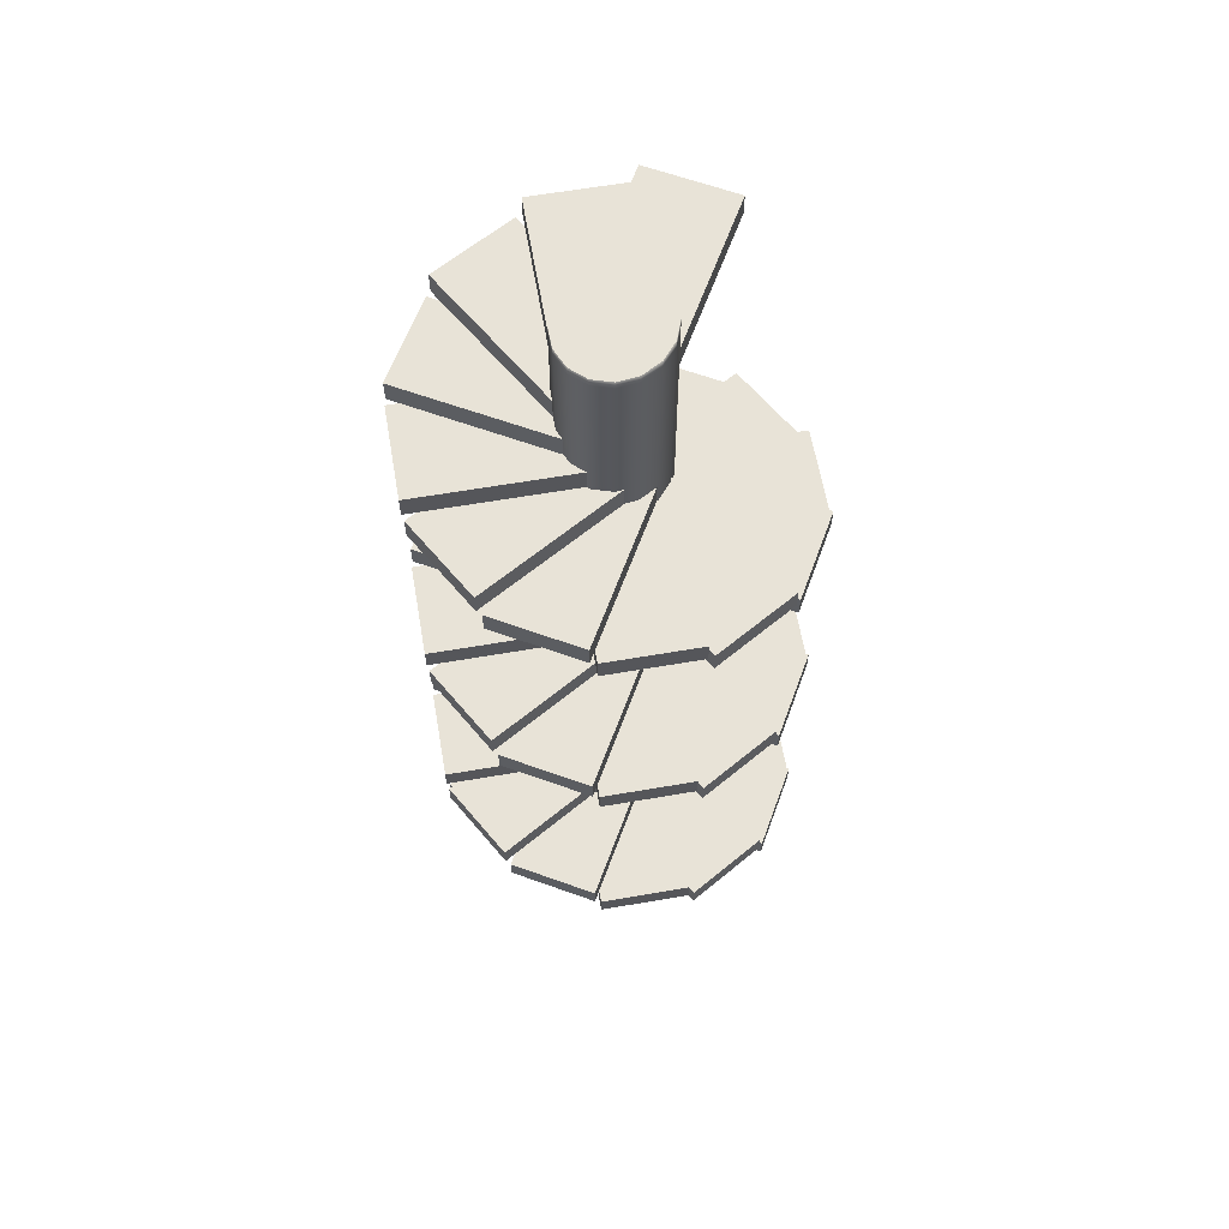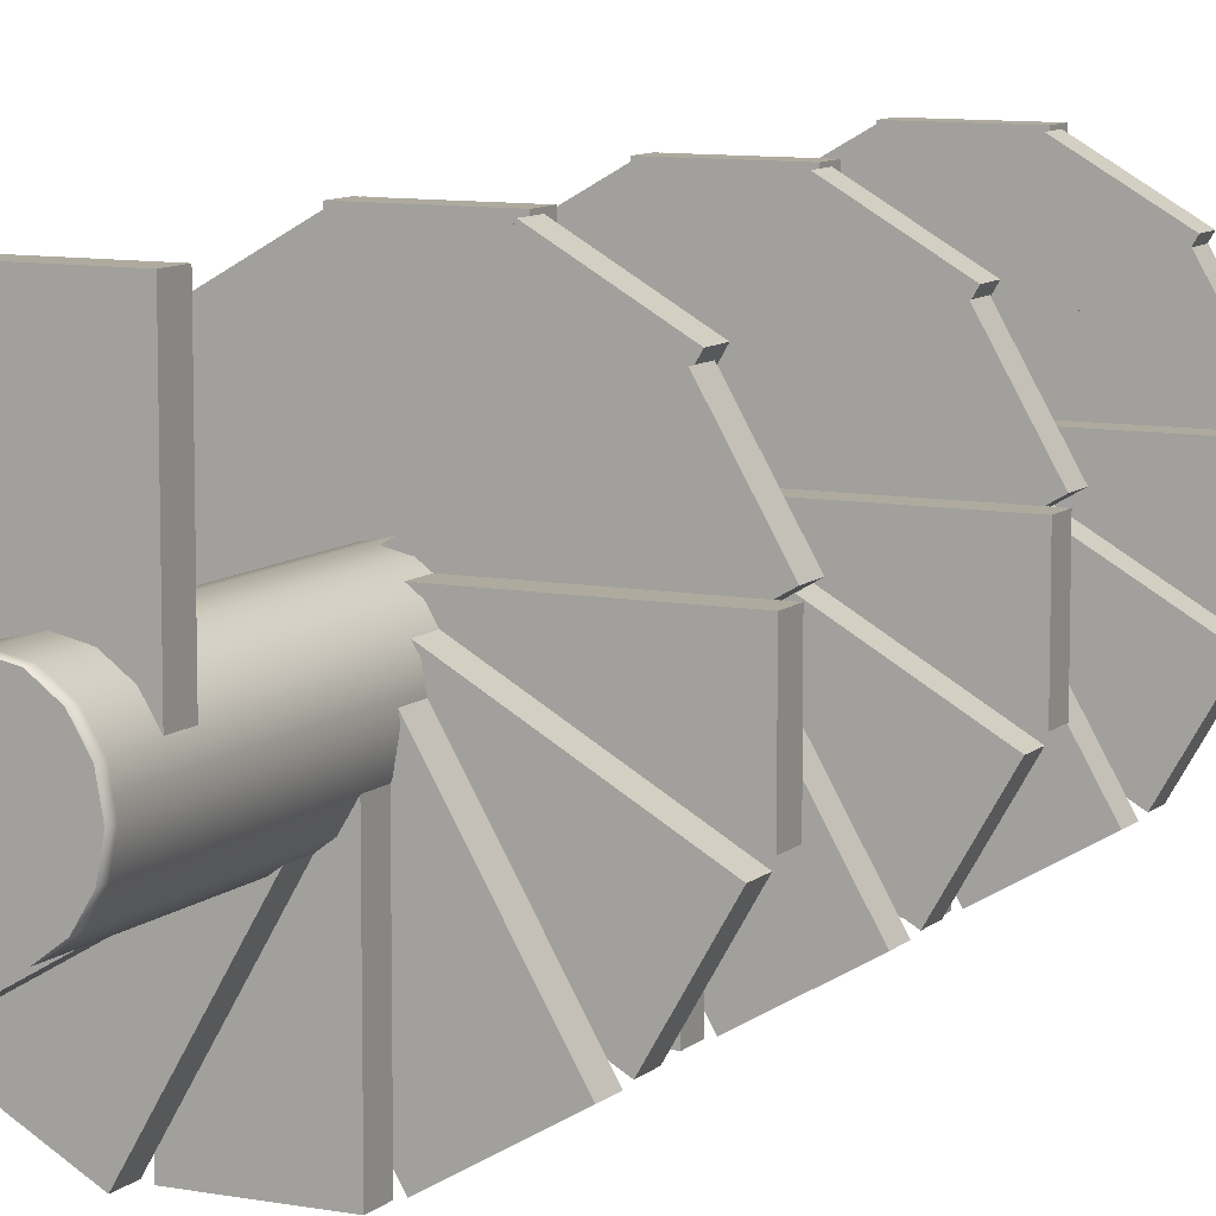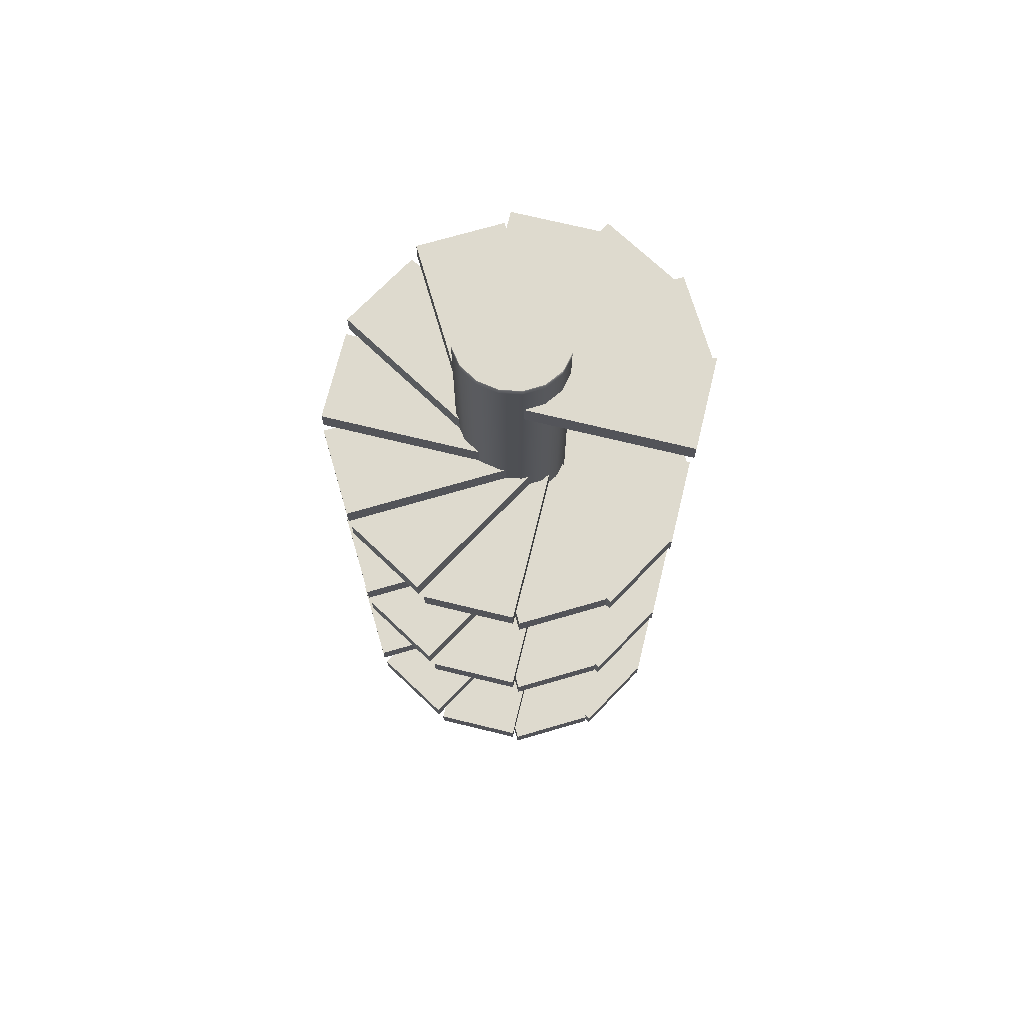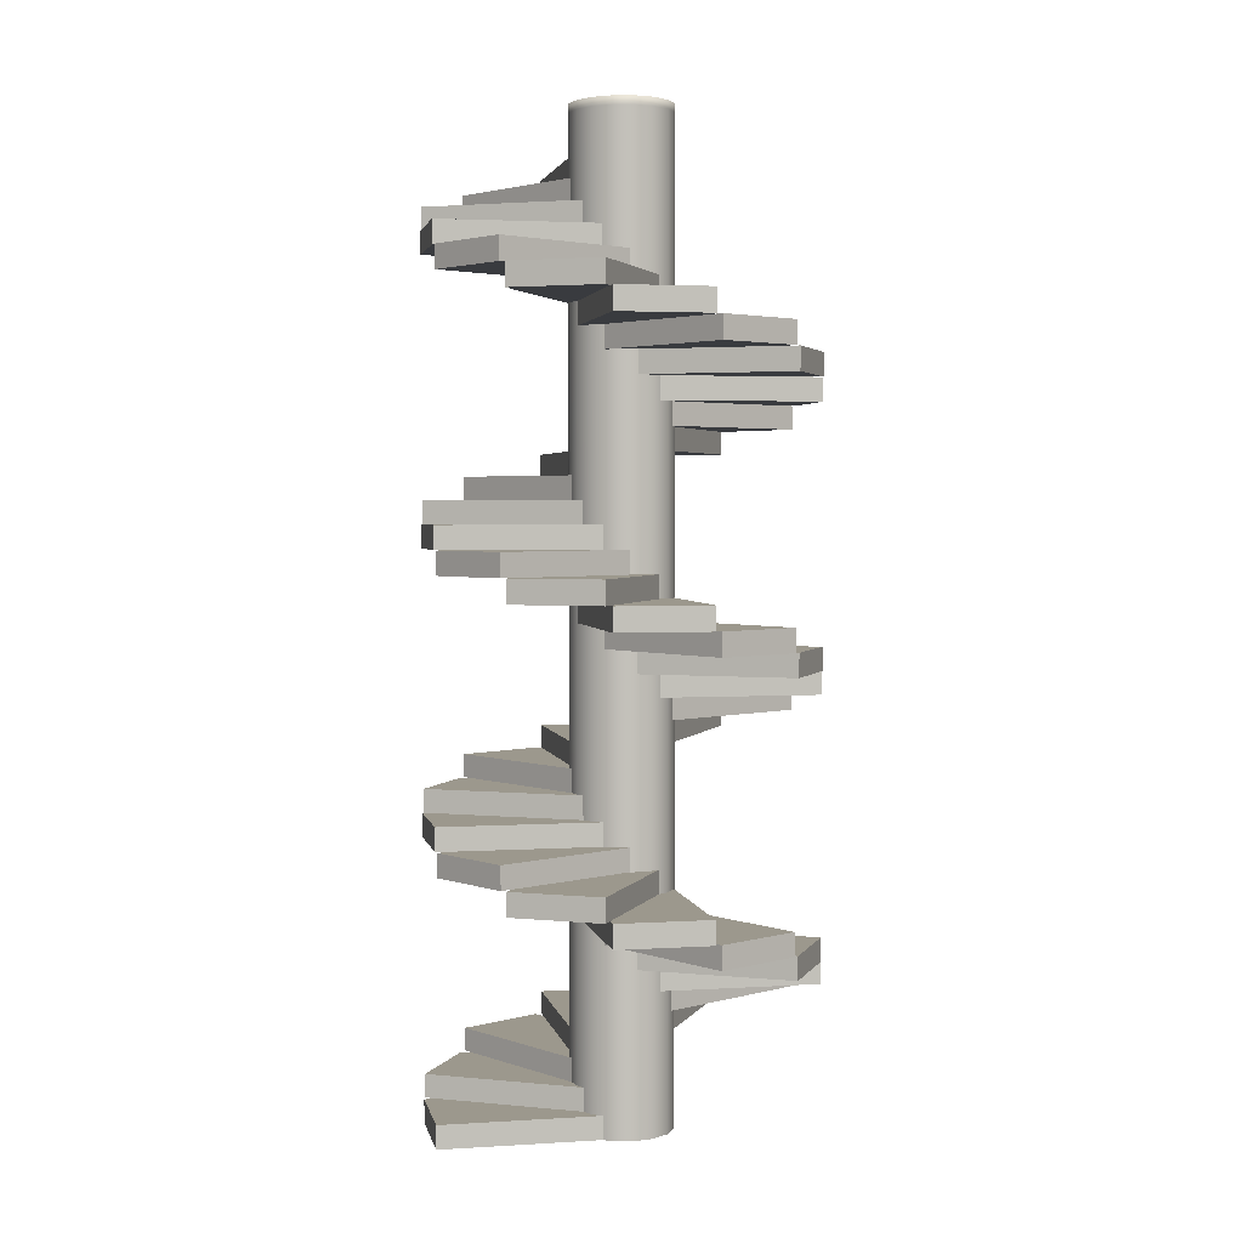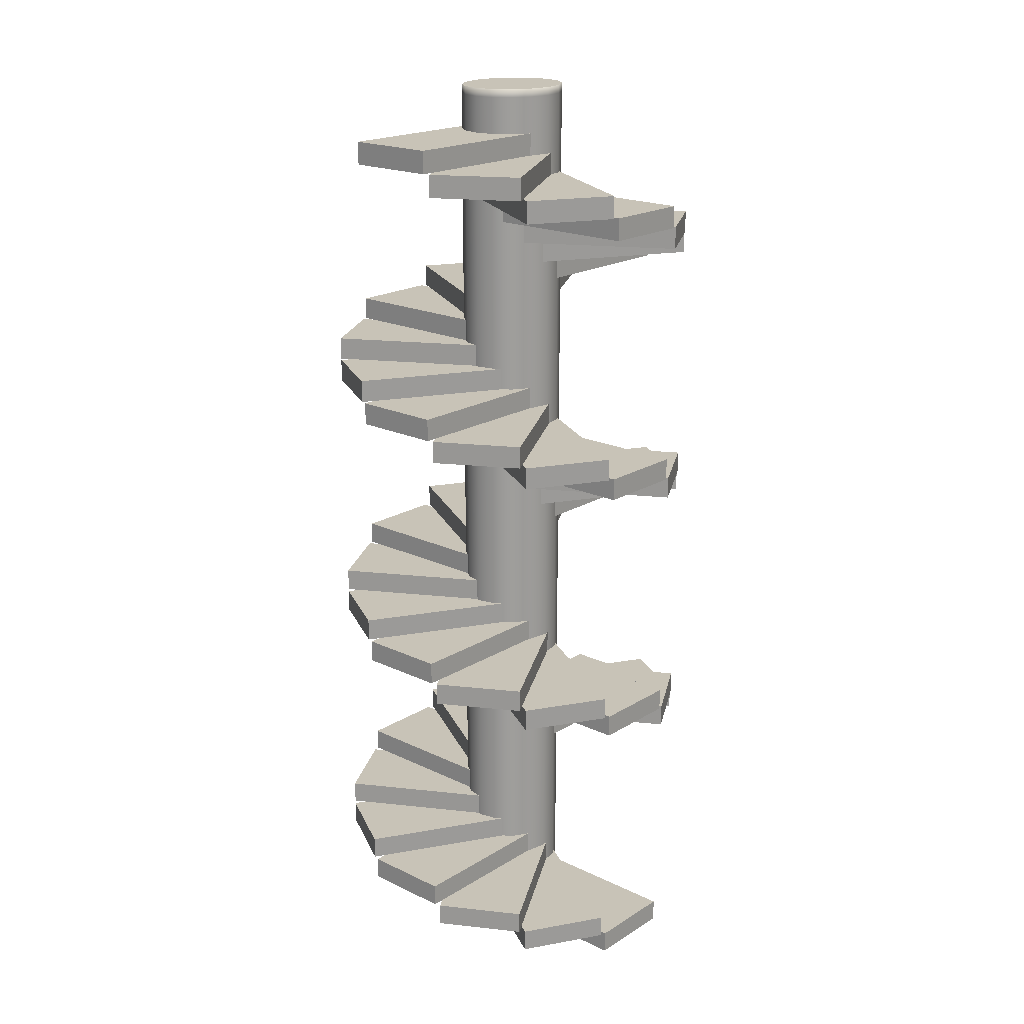
<metadata>
{"format":"obj","ext":"obj","renderer":"f3d","projection":"perspective","resolution":1024,"background":"white","views":[{"elev":62.4,"azim":-159.9,"up":"+Y"},{"elev":9.3,"azim":-153.6,"up":"+Z"},{"elev":71.2,"azim":-76.3,"up":"+Y"},{"elev":3.0,"azim":168.2,"up":"+Y"},{"elev":19.6,"azim":41.5,"up":"+Y"}]}
</metadata>
<code>
v 0 0 10
v 0 5 10
v 0 0 -10
v 0 5 -10
v 40 0 10
v 40 5 10
v 40 0 -10
v 40 5 -10
v -5 5 8.66
v -5 10 8.66
v 5 5 -8.66
v 5 10 -8.66
v 29.64 5 28.66
v 29.64 10 28.66
v 39.64 5 11.34
v 39.64 10 11.34
v -8.66 10 5
v -8.66 15 5
v 8.66 10 -5
v 8.66 15 -5
v 11.34 10 39.64
v 11.34 15 39.64
v 28.66 10 29.64
v 28.66 15 29.64
v -10 15 0
v -10 20 0
v 10 15 0
v 10 20 0
v -10 15 40
v -10 20 40
v 10 15 40
v 10 20 40
v -8.66 20 -5
v -8.66 25 -5
v 8.66 20 5
v 8.66 25 5
v -28.66 20 29.64
v -28.66 25 29.64
v -11.34 20 39.64
v -11.34 25 39.64
v -5 25 -8.66
v -5 30 -8.66
v 5 25 8.66
v 5 30 8.66
v -39.64 25 11.34
v -39.64 30 11.34
v -29.64 25 28.66
v -29.64 30 28.66
v 0 30 -10
v 0 35 -10
v 0 30 10
v 0 35 10
v -40 30 -10
v -40 35 -10
v -40 30 10
v -40 35 10
v 5 35 -8.66
v 5 40 -8.66
v -5 35 8.66
v -5 40 8.66
v -29.64 35 -28.66
v -29.64 40 -28.66
v -39.64 35 -11.34
v -39.64 40 -11.34
v 8.66 40 -5
v 8.66 45 -5
v -8.66 40 5
v -8.66 45 5
v -11.34 40 -39.64
v -11.34 45 -39.64
v -28.66 40 -29.64
v -28.66 45 -29.64
v 10 45 0
v 10 50 0
v -10 45 0
v -10 50 0
v 10 45 -40
v 10 50 -40
v -10 45 -40
v -10 50 -40
v 8.66 50 5
v 8.66 55 5
v -8.66 50 -5
v -8.66 55 -5
v 28.66 50 -29.64
v 28.66 55 -29.64
v 11.34 50 -39.64
v 11.34 55 -39.64
v 5 55 8.66
v 5 60 8.66
v -5 55 -8.66
v -5 60 -8.66
v 39.64 55 -11.34
v 39.64 60 -11.34
v 29.64 55 -28.66
v 29.64 60 -28.66
v 0 60 10
v 0 65 10
v 0 60 -10
v 0 65 -10
v 40 60 10
v 40 65 10
v 40 60 -10
v 40 65 -10
v -5 65 8.66
v -5 70 8.66
v 5 65 -8.66
v 5 70 -8.66
v 29.64 65 28.66
v 29.64 70 28.66
v 39.64 65 11.34
v 39.64 70 11.34
v -8.66 70 5
v -8.66 75 5
v 8.66 70 -5
v 8.66 75 -5
v 11.34 70 39.64
v 11.34 75 39.64
v 28.66 70 29.64
v 28.66 75 29.64
v -10 75 0
v -10 80 0
v 10 75 0
v 10 80 0
v -10 75 40
v -10 80 40
v 10 75 40
v 10 80 40
v -8.66 80 -5
v -8.66 85 -5
v 8.66 80 5
v 8.66 85 5
v -28.66 80 29.64
v -28.66 85 29.64
v -11.34 80 39.64
v -11.34 85 39.64
v -5 85 -8.66
v -5 90 -8.66
v 5 85 8.66
v 5 90 8.66
v -39.64 85 11.34
v -39.64 90 11.34
v -29.64 85 28.66
v -29.64 90 28.66
v 0 90 -10
v 0 95 -10
v 0 90 10
v 0 95 10
v -40 90 -10
v -40 95 -10
v -40 90 10
v -40 95 10
v 5 95 -8.66
v 5 100 -8.66
v -5 95 8.66
v -5 100 8.66
v -29.64 95 -28.66
v -29.64 100 -28.66
v -39.64 95 -11.34
v -39.64 100 -11.34
v 8.66 100 -5
v 8.66 105 -5
v -8.66 100 5
v -8.66 105 5
v -11.34 100 -39.64
v -11.34 105 -39.64
v -28.66 100 -29.64
v -28.66 105 -29.64
v 10 105 0
v 10 110 0
v -10 105 0
v -10 110 0
v 10 105 -40
v 10 110 -40
v -10 105 -40
v -10 110 -40
v 8.66 110 5
v 8.66 115 5
v -8.66 110 -5
v -8.66 115 -5
v 28.66 110 -29.64
v 28.66 115 -29.64
v 11.34 110 -39.64
v 11.34 115 -39.64
v 5 115 8.66
v 5 120 8.66
v -5 115 -8.66
v -5 120 -8.66
v 39.64 115 -11.34
v 39.64 120 -11.34
v 29.64 115 -28.66
v 29.64 120 -28.66
v 0 120 10
v 0 125 10
v 0 120 -10
v 0 125 -10
v 40 120 10
v 40 125 10
v 40 120 -10
v 40 125 -10
v -5 125 8.66
v -5 130 8.66
v 5 125 -8.66
v 5 130 -8.66
v 29.64 125 28.66
v 29.64 130 28.66
v 39.64 125 11.34
v 39.64 130 11.34
v -8.66 130 5
v -8.66 135 5
v 8.66 130 -5
v 8.66 135 -5
v 11.34 130 39.64
v 11.34 135 39.64
v 28.66 130 29.64
v 28.66 135 29.64
v -10 135 0
v -10 140 0
v 10 135 0
v 10 140 0
v -10 135 40
v -10 140 40
v 10 135 40
v 10 140 40
v -8.66 140 -5
v -8.66 145 -5
v 8.66 140 5
v 8.66 145 5
v -28.66 140 29.64
v -28.66 145 29.64
v -11.34 140 39.64
v -11.34 145 39.64
v -5 145 -8.66
v -5 150 -8.66
v 5 145 8.66
v 5 150 8.66
v -39.64 145 11.34
v -39.64 150 11.34
v -29.64 145 28.66
v -29.64 150 28.66
v 0 150 -10
v 0 155 -10
v 0 150 10
v 0 155 10
v -40 150 -10
v -40 155 -10
v -40 150 10
v -40 155 10
v 5 155 -8.66
v 5 160 -8.66
v -5 155 8.66
v -5 160 8.66
v -29.64 155 -28.66
v -29.64 160 -28.66
v -39.64 155 -11.34
v -39.64 160 -11.34
v 8.66 160 -5
v 8.66 165 -5
v -8.66 160 5
v -8.66 165 5
v -11.34 160 -39.64
v -11.34 165 -39.64
v -28.66 160 -29.64
v -28.66 165 -29.64
v 10 165 0
v 10 170 0
v -10 165 0
v -10 170 0
v 10 165 -40
v 10 170 -40
v -10 165 -40
v -10 170 -40
v 8.66 170 5
v 8.66 175 5
v -8.66 170 -5
v -8.66 175 -5
v 28.66 170 -29.64
v 28.66 175 -29.64
v 11.34 170 -39.64
v 11.34 175 -39.64
v 5 175 8.66
v 5 180 8.66
v -5 175 -8.66
v -5 180 -8.66
v 39.64 175 -11.34
v 39.64 180 -11.34
v 29.64 175 -28.66
v 29.64 180 -28.66
v 0 180 10
v 0 185 10
v 0 180 -10
v 0 185 -10
v 40 180 10
v 40 185 10
v 40 180 -10
v 40 185 -10
v -5 185 8.66
v -5 190 8.66
v 5 185 -8.66
v 5 190 -8.66
v 29.64 185 28.66
v 29.64 190 28.66
v 39.64 185 11.34
v 39.64 190 11.34
v -8.66 190 5
v -8.66 195 5
v 8.66 190 -5
v 8.66 195 -5
v 11.34 190 39.64
v 11.34 195 39.64
v 28.66 190 29.64
v 28.66 195 29.64
v -10 195 0
v -10 200 0
v 10 195 0
v 10 200 0
v -10 195 40
v -10 200 40
v 10 195 40
v 10 200 40
v 0 0 -12.21
v 0 210 -12.21
v 4.21 0 -11.28
v 4.21 210 -11.28
v 7.778 0 -8.634
v 7.778 210 -8.634
v 10.16 0 -4.673
v 10.16 210 -4.673
v 11 0 1e-06
v 11 210 1e-06
v 10.16 0 4.673
v 10.16 210 4.673
v 7.778 0 8.634
v 7.778 210 8.634
v 4.21 0 11.28
v 4.21 210 11.28
v 2e-06 0 12.21
v 2e-06 210 12.21
v -4.21 0 11.28
v -4.21 210 11.28
v -7.778 0 8.634
v -7.778 210 8.634
v -10.16 0 4.673
v -10.16 210 4.673
v -11 0 -0
v -11 210 -0
v -10.16 0 -4.673
v -10.16 210 -4.673
v -7.778 0 -8.634
v -7.778 210 -8.634
v -4.21 0 -11.28
v -4.21 210 -11.28
v 0 208.2 -12.21
v 4.21 208.2 -11.28
v 7.778 208.2 -8.634
v 10.16 208.2 -4.673
v 11 208.2 1e-06
v 10.16 208.2 4.673
v 7.778 208.2 8.634
v 4.21 208.2 11.28
v 2e-06 208.2 12.21
v -4.21 208.2 11.28
v -7.778 208.2 8.634
v -10.16 208.2 4.673
v -11 208.2 -0
v -10.16 208.2 -4.673
v -7.778 208.2 -8.634
v -4.21 208.2 -11.28
v 4.21 3.436 -11.28
v 7.778 3.436 -8.634
v 10.16 3.436 -4.673
v 11 3.436 1e-06
v 10.16 3.436 4.673
v 7.778 3.436 8.634
v 4.21 3.436 11.28
v 2e-06 3.436 12.21
v -4.21 3.436 11.28
v -7.778 3.436 8.634
v -10.16 3.436 4.673
v -11 3.436 -0
v -10.16 3.436 -4.673
v -7.778 3.436 -8.634
v -4.21 3.436 -11.28
v 0 3.436 -12.21
f 1 2 4 3
f 3 4 8 7
f 7 8 6 5
f 5 6 2 1
f 3 7 5 1
f 8 4 2 6
f 9 10 12 11
f 11 12 16 15
f 15 16 14 13
f 13 14 10 9
f 11 15 13 9
f 16 12 10 14
f 17 18 20 19
f 19 20 24 23
f 23 24 22 21
f 21 22 18 17
f 19 23 21 17
f 24 20 18 22
f 25 26 28 27
f 27 28 32 31
f 31 32 30 29
f 29 30 26 25
f 27 31 29 25
f 32 28 26 30
f 33 34 36 35
f 35 36 40 39
f 39 40 38 37
f 37 38 34 33
f 35 39 37 33
f 40 36 34 38
f 41 42 44 43
f 43 44 48 47
f 47 48 46 45
f 45 46 42 41
f 43 47 45 41
f 48 44 42 46
f 49 50 52 51
f 51 52 56 55
f 55 56 54 53
f 53 54 50 49
f 51 55 53 49
f 56 52 50 54
f 57 58 60 59
f 59 60 64 63
f 63 64 62 61
f 61 62 58 57
f 59 63 61 57
f 64 60 58 62
f 65 66 68 67
f 67 68 72 71
f 71 72 70 69
f 69 70 66 65
f 67 71 69 65
f 72 68 66 70
f 73 74 76 75
f 75 76 80 79
f 79 80 78 77
f 77 78 74 73
f 75 79 77 73
f 80 76 74 78
f 81 82 84 83
f 83 84 88 87
f 87 88 86 85
f 85 86 82 81
f 83 87 85 81
f 88 84 82 86
f 89 90 92 91
f 91 92 96 95
f 95 96 94 93
f 93 94 90 89
f 91 95 93 89
f 96 92 90 94
f 97 98 100 99
f 99 100 104 103
f 103 104 102 101
f 101 102 98 97
f 99 103 101 97
f 104 100 98 102
f 105 106 108 107
f 107 108 112 111
f 111 112 110 109
f 109 110 106 105
f 107 111 109 105
f 112 108 106 110
f 113 114 116 115
f 115 116 120 119
f 119 120 118 117
f 117 118 114 113
f 115 119 117 113
f 120 116 114 118
f 121 122 124 123
f 123 124 128 127
f 127 128 126 125
f 125 126 122 121
f 123 127 125 121
f 128 124 122 126
f 129 130 132 131
f 131 132 136 135
f 135 136 134 133
f 133 134 130 129
f 131 135 133 129
f 136 132 130 134
f 137 138 140 139
f 139 140 144 143
f 143 144 142 141
f 141 142 138 137
f 139 143 141 137
f 144 140 138 142
f 145 146 148 147
f 147 148 152 151
f 151 152 150 149
f 149 150 146 145
f 147 151 149 145
f 152 148 146 150
f 153 154 156 155
f 155 156 160 159
f 159 160 158 157
f 157 158 154 153
f 155 159 157 153
f 160 156 154 158
f 161 162 164 163
f 163 164 168 167
f 167 168 166 165
f 165 166 162 161
f 163 167 165 161
f 168 164 162 166
f 169 170 172 171
f 171 172 176 175
f 175 176 174 173
f 173 174 170 169
f 171 175 173 169
f 176 172 170 174
f 177 178 180 179
f 179 180 184 183
f 183 184 182 181
f 181 182 178 177
f 179 183 181 177
f 184 180 178 182
f 185 186 188 187
f 187 188 192 191
f 191 192 190 189
f 189 190 186 185
f 187 191 189 185
f 192 188 186 190
f 193 194 196 195
f 195 196 200 199
f 199 200 198 197
f 197 198 194 193
f 195 199 197 193
f 200 196 194 198
f 201 202 204 203
f 203 204 208 207
f 207 208 206 205
f 205 206 202 201
f 203 207 205 201
f 208 204 202 206
f 209 210 212 211
f 211 212 216 215
f 215 216 214 213
f 213 214 210 209
f 211 215 213 209
f 216 212 210 214
f 217 218 220 219
f 219 220 224 223
f 223 224 222 221
f 221 222 218 217
f 219 223 221 217
f 224 220 218 222
f 225 226 228 227
f 227 228 232 231
f 231 232 230 229
f 229 230 226 225
f 227 231 229 225
f 232 228 226 230
f 233 234 236 235
f 235 236 240 239
f 239 240 238 237
f 237 238 234 233
f 235 239 237 233
f 240 236 234 238
f 241 242 244 243
f 243 244 248 247
f 247 248 246 245
f 245 246 242 241
f 243 247 245 241
f 248 244 242 246
f 249 250 252 251
f 251 252 256 255
f 255 256 254 253
f 253 254 250 249
f 251 255 253 249
f 256 252 250 254
f 257 258 260 259
f 259 260 264 263
f 263 264 262 261
f 261 262 258 257
f 259 263 261 257
f 264 260 258 262
f 265 266 268 267
f 267 268 272 271
f 271 272 270 269
f 269 270 266 265
f 267 271 269 265
f 272 268 266 270
f 273 274 276 275
f 275 276 280 279
f 279 280 278 277
f 277 278 274 273
f 275 279 277 273
f 280 276 274 278
f 281 282 284 283
f 283 284 288 287
f 287 288 286 285
f 285 286 282 281
f 283 287 285 281
f 288 284 282 286
f 289 290 292 291
f 291 292 296 295
f 295 296 294 293
f 293 294 290 289
f 291 295 293 289
f 296 292 290 294
f 297 298 300 299
f 299 300 304 303
f 303 304 302 301
f 301 302 298 297
f 299 303 301 297
f 304 300 298 302
f 305 306 308 307
f 307 308 312 311
f 311 312 310 309
f 309 310 306 305
f 307 311 309 305
f 312 308 306 310
f 313 314 316 315
f 315 316 320 319
f 319 320 318 317
f 317 318 314 313
f 315 319 317 313
f 320 316 314 318
f 342 334 326
f 326 324 322
f 322 352 350
f 350 348 346
f 346 344 342
f 342 340 338
f 338 336 334
f 334 332 330
f 330 328 326
f 326 322 350
f 350 346 342
f 342 338 334
f 334 330 326
f 326 350 342
f 353 322 324 354
f 354 324 326 355
f 355 326 328 356
f 356 328 330 357
f 357 330 332 358
f 358 332 334 359
f 359 334 336 360
f 360 336 338 361
f 361 338 340 362
f 362 340 342 363
f 363 342 344 364
f 364 344 346 365
f 365 346 348 366
f 366 348 350 367
f 367 350 352 368
f 368 352 322 353
f 383 368 353 384
f 382 367 368 383
f 381 366 367 382
f 380 365 366 381
f 379 364 365 380
f 378 363 364 379
f 377 362 363 378
f 376 361 362 377
f 375 360 361 376
f 374 359 360 375
f 373 358 359 374
f 372 357 358 373
f 371 356 357 372
f 370 355 356 371
f 369 354 355 370
f 384 353 354 369
f 321 384 369 323
f 323 369 370 325
f 325 370 371 327
f 327 371 372 329
f 329 372 373 331
f 331 373 374 333
f 333 374 375 335
f 335 375 376 337
f 337 376 377 339
f 339 377 378 341
f 341 378 379 343
f 343 379 380 345
f 345 380 381 347
f 347 381 382 349
f 349 382 383 351
f 351 383 384 321

</code>
